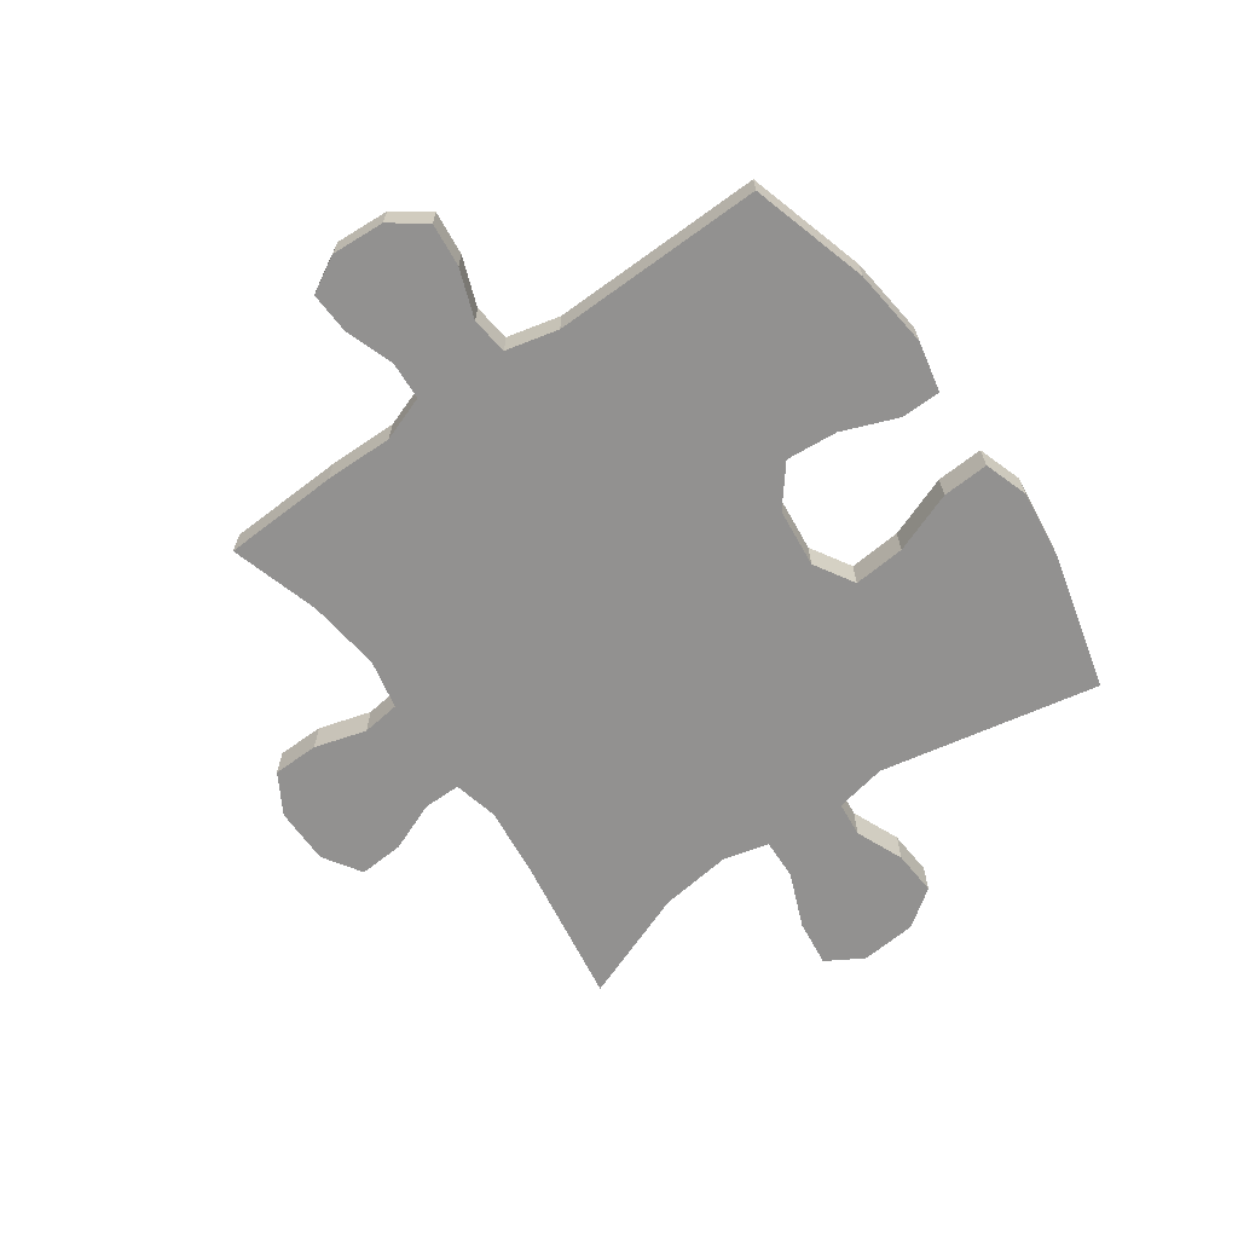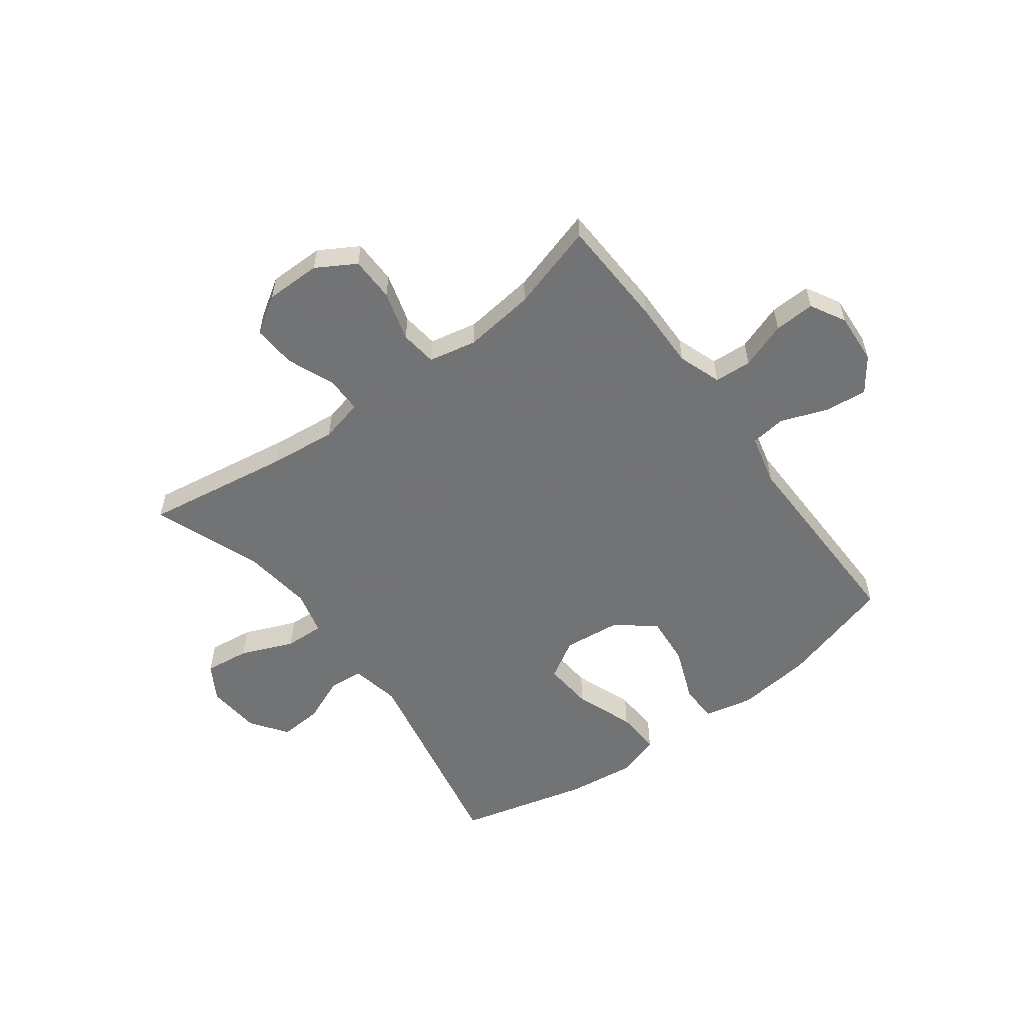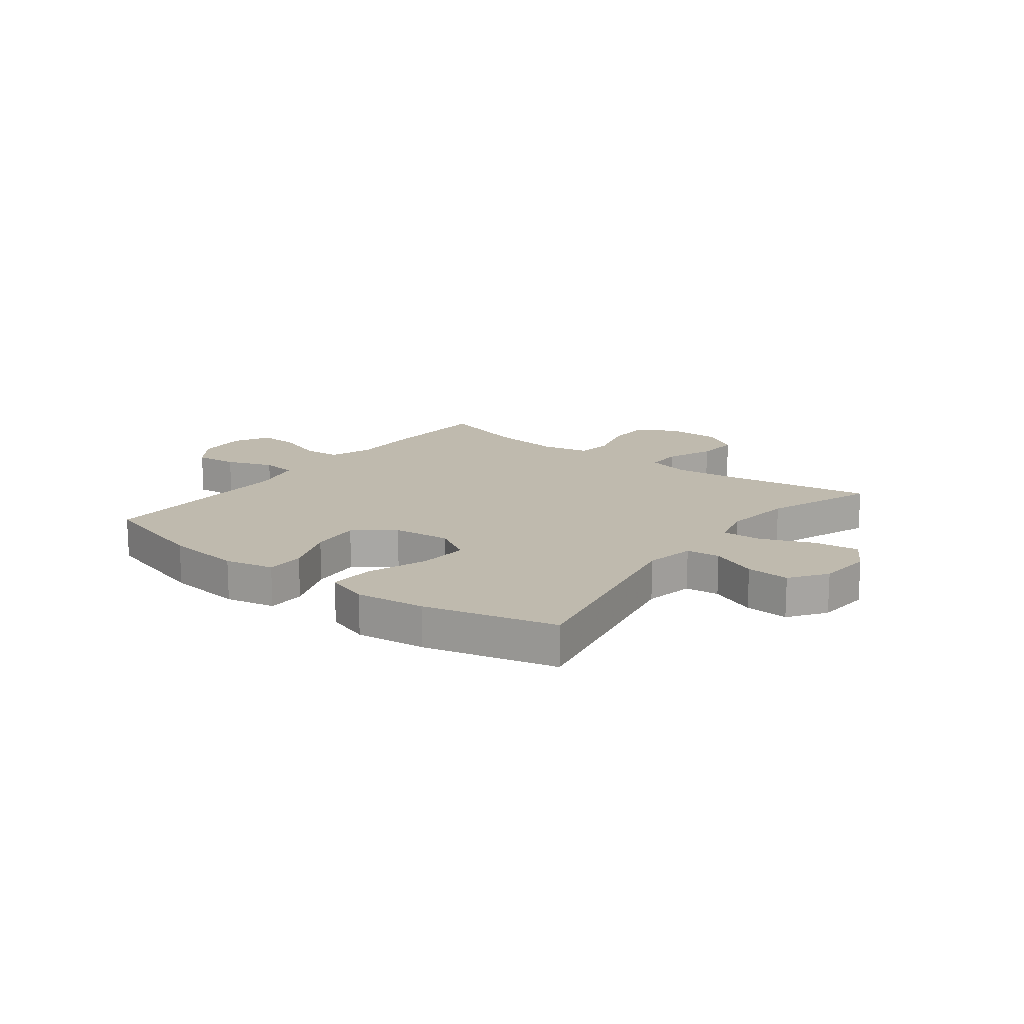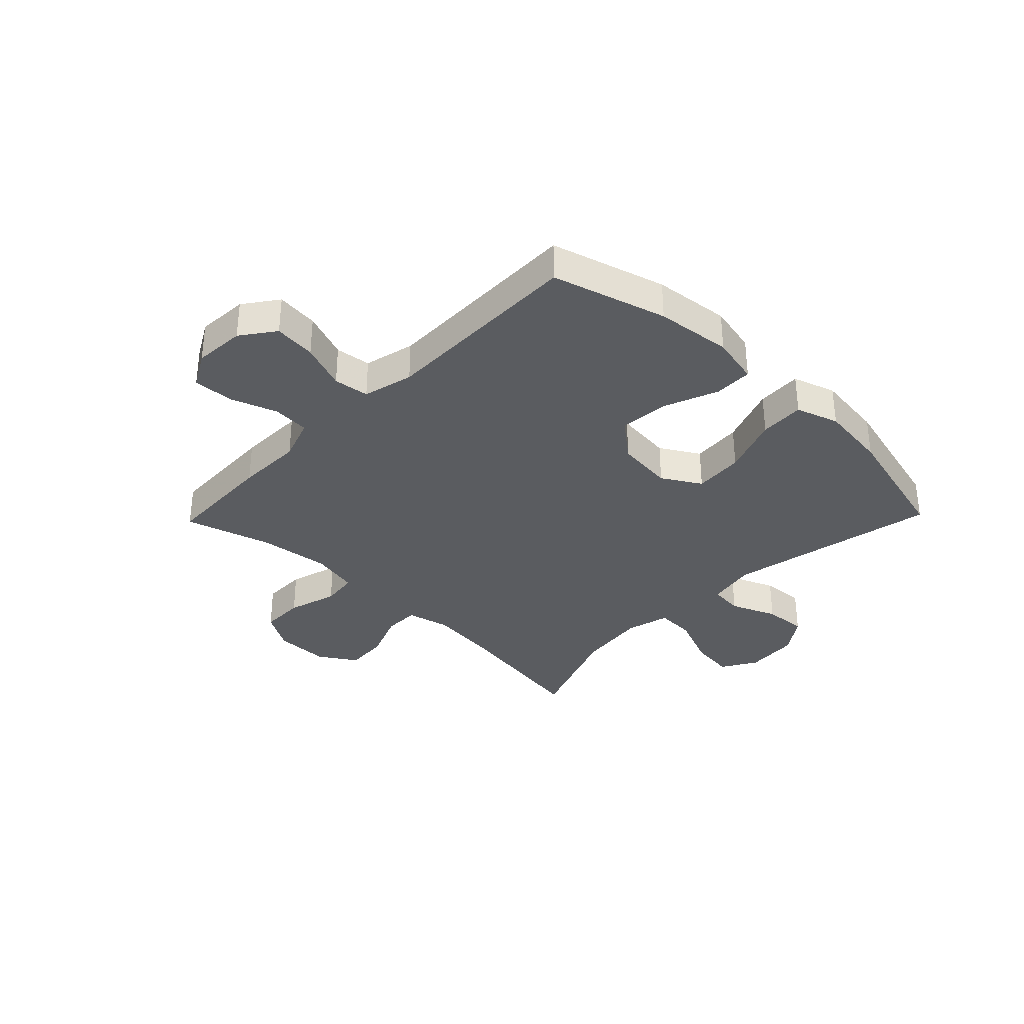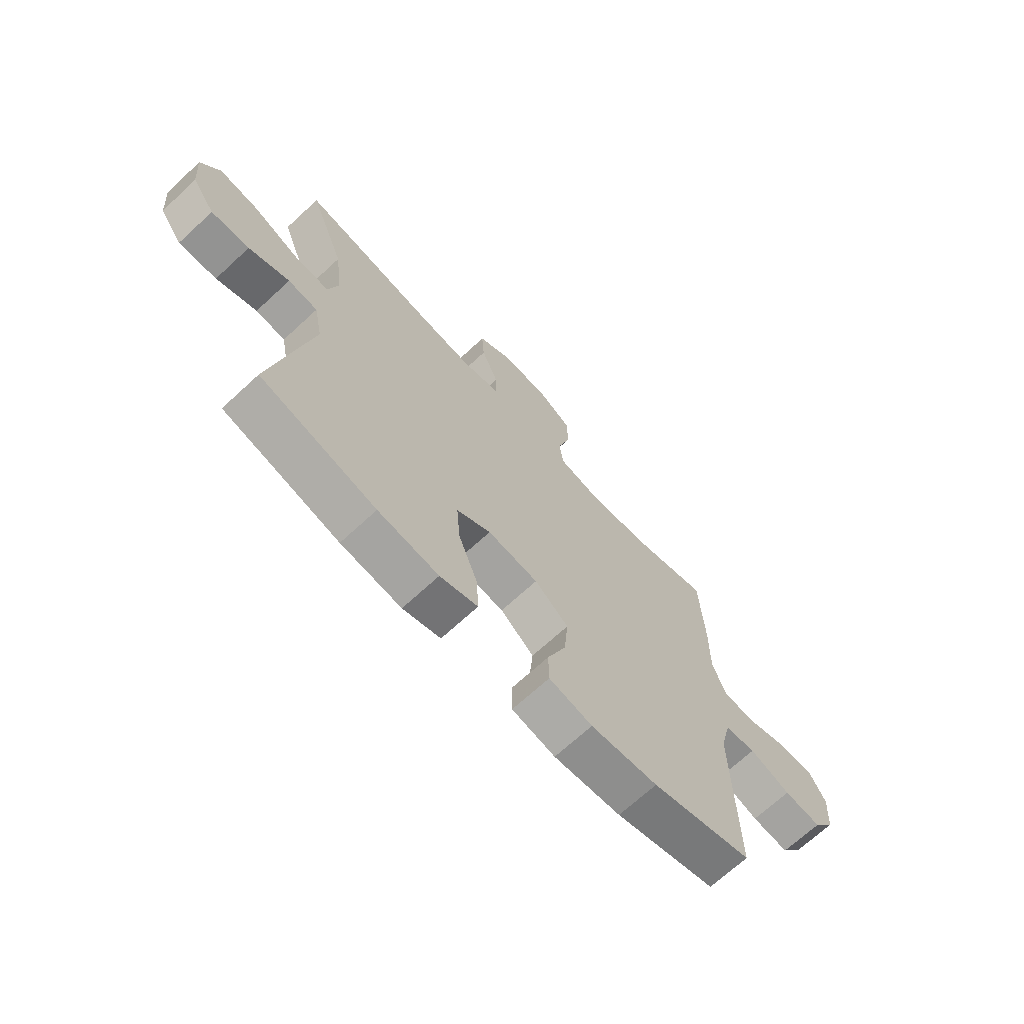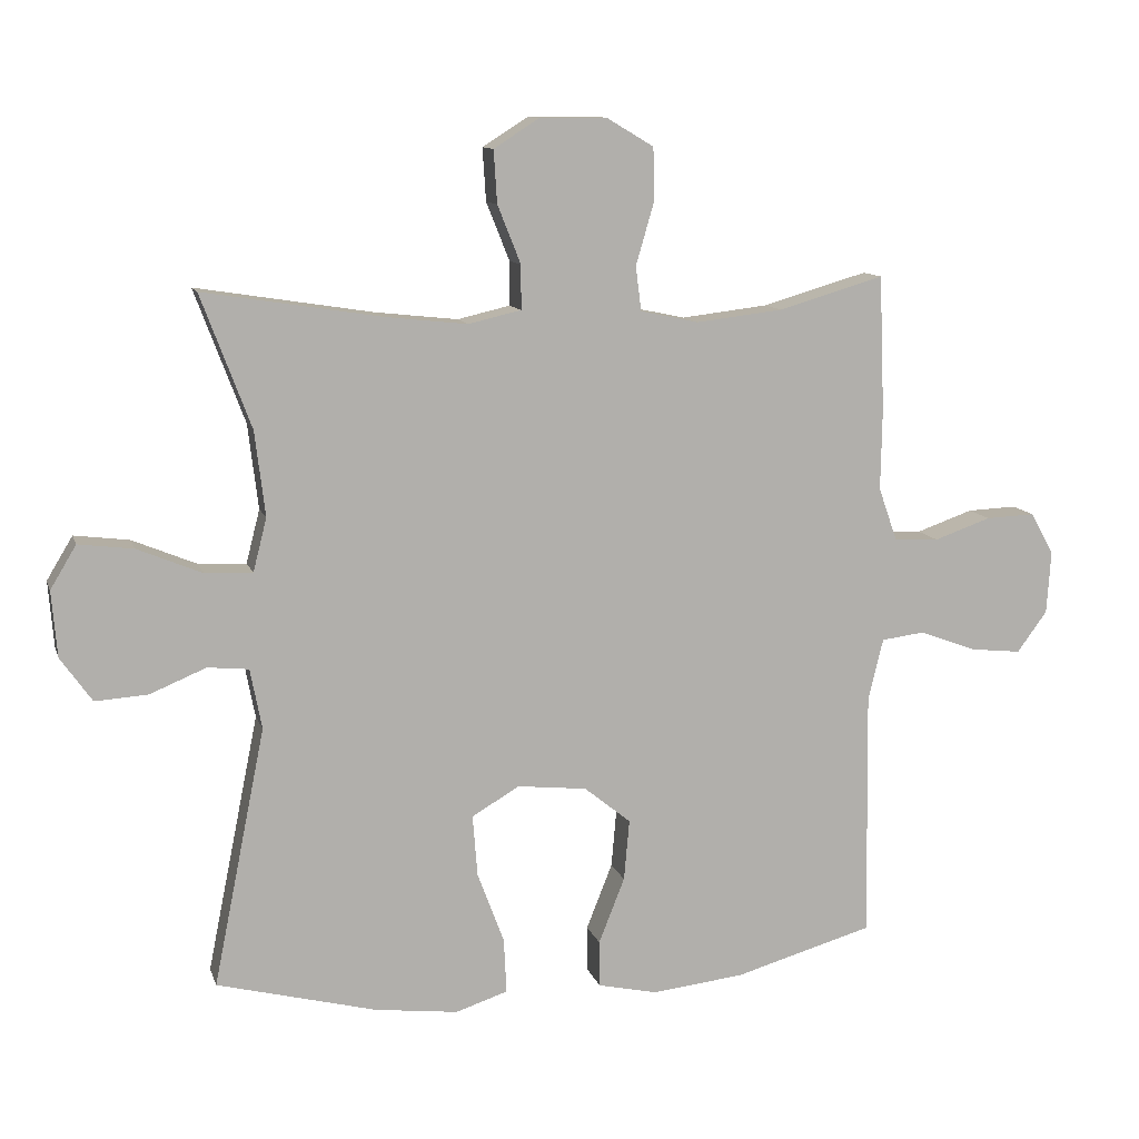
<metadata>
{"format":"obj","ext":"obj","renderer":"f3d","projection":"perspective","resolution":1024,"background":"white","views":[{"elev":-66.1,"azim":125.4,"up":"+Y"},{"elev":-55.9,"azim":36.7,"up":"+Y"},{"elev":15.6,"azim":-142.6,"up":"+Y"},{"elev":-34.1,"azim":136.0,"up":"+Y"},{"elev":-69.1,"azim":-47.2,"up":"+Z"},{"elev":11.1,"azim":-14.7,"up":"+Z"}]}
</metadata>
<code>
v 0.5 0.07 0.5
v 0.508 0.07 0.302
v 0.506 0.07 0.184
v 0.533 0.07 0.107
v 0.599 0.07 0.103
v 0.682 0.07 0.132
v 0.754 0.07 0.135
v 0.788 0.07 0.073
v 0.782 0.07 -0.018
v 0.738 0.07 -0.078
v 0.663 0.07 -0.07
v 0.58 0.07 -0.039
v 0.517 0.07 -0.047
v 0.495 0.07 -0.137
v 0.5 0.07 -0.5
v 0.297 0.07 -0.558
v 0.162 0.07 -0.573
v 0.075 0.07 -0.554
v 0.074 0.07 -0.486
v 0.112 0.07 -0.39
v 0.12 0.07 -0.301
v 0.052 0.07 -0.246
v -0.05 0.07 -0.235
v -0.119 0.07 -0.276
v -0.112 0.07 -0.365
v -0.073 0.07 -0.47
v -0.069 0.07 -0.55
v -0.145 0.07 -0.575
v -0.267 0.07 -0.56
v -0.5 0.07 -0.5
v -0.424 0.07 -0.123
v -0.441 0.07 -0.035
v -0.501 0.07 -0.029
v -0.583 0.07 -0.063
v -0.66 0.07 -0.068
v -0.706 0.07 -0.003
v -0.714 0.07 0.093
v -0.676 0.07 0.156
v -0.596 0.07 0.146
v -0.502 0.07 0.107
v -0.432 0.07 0.104
v -0.412 0.07 0.182
v -0.427 0.07 0.306
v -0.5 0.07 0.5
v -0.24 0.07 0.459
v -0.12 0.07 0.446
v -0.043 0.07 0.464
v -0.043 0.07 0.528
v -0.077 0.07 0.613
v -0.082 0.07 0.69
v -0.016 0.07 0.732
v 0.082 0.07 0.732
v 0.151 0.07 0.691
v 0.152 0.07 0.612
v 0.126 0.07 0.523
v 0.134 0.07 0.458
v 0.219 0.07 0.44
v 0.346 0.07 0.455
v 0.5 0 0.5
v 0.508 0 0.302
v 0.506 0 0.184
v 0.533 0 0.107
v 0.599 0 0.103
v 0.682 0 0.132
v 0.754 0 0.135
v 0.788 0 0.073
v 0.782 0 -0.018
v 0.738 0 -0.078
v 0.663 0 -0.07
v 0.58 0 -0.039
v 0.517 0 -0.047
v 0.495 0 -0.137
v 0.5 0 -0.5
v 0.297 0 -0.558
v 0.162 0 -0.573
v 0.075 0 -0.554
v 0.074 0 -0.486
v 0.112 0 -0.39
v 0.12 0 -0.301
v 0.052 0 -0.246
v -0.05 0 -0.235
v -0.119 0 -0.276
v -0.112 0 -0.365
v -0.073 0 -0.47
v -0.069 0 -0.55
v -0.145 0 -0.575
v -0.267 0 -0.56
v -0.5 0 -0.5
v -0.424 0 -0.123
v -0.441 0 -0.035
v -0.501 0 -0.029
v -0.583 0 -0.063
v -0.66 0 -0.068
v -0.706 0 -0.003
v -0.714 0 0.093
v -0.676 0 0.156
v -0.596 0 0.146
v -0.502 0 0.107
v -0.432 0 0.104
v -0.412 0 0.182
v -0.427 0 0.306
v -0.5 0 0.5
v -0.24 0 0.459
v -0.12 0 0.446
v -0.043 0 0.464
v -0.043 0 0.528
v -0.077 0 0.613
v -0.082 0 0.69
v -0.016 0 0.732
v 0.082 0 0.732
v 0.151 0 0.691
v 0.152 0 0.612
v 0.126 0 0.523
v 0.134 0 0.458
v 0.219 0 0.44
v 0.346 0 0.455
f 53 54 55
f 52 53 55
f 51 52 55
f 50 51 55
f 49 50 55
f 48 49 55
f 47 48 55 56
f 46 47 56 57
f 43 44 45
f 42 43 45 46
f 41 42 46 57
f 38 39 40
f 37 38 40
f 36 37 40
f 35 36 40
f 34 35 40
f 33 34 40
f 32 33 40 41
f 41 57 58
f 32 41 58
f 31 32 58
f 29 30 31
f 28 29 31
f 27 28 31
f 26 27 31
f 25 26 31
f 18 19 20
f 17 18 20
f 16 17 20
f 15 16 20
f 14 15 20
f 13 14 20 21
f 10 11 12
f 9 10 12
f 8 9 12
f 7 8 12
f 6 7 12
f 5 6 12
f 4 5 12 13
f 13 21 22
f 4 13 22
f 3 4 22
f 3 22 23
f 2 3 23
f 1 2 23
f 58 1 23
f 31 58 23 24
f 24 25 31
f 113 112 111
f 113 111 110
f 113 110 109
f 113 109 108
f 113 108 107
f 113 107 106
f 114 113 106 105
f 115 114 105 104
f 103 102 101
f 104 103 101 100
f 115 104 100 99
f 98 97 96
f 98 96 95
f 98 95 94
f 98 94 93
f 98 93 92
f 98 92 91
f 99 98 91 90
f 116 115 99
f 116 99 90
f 116 90 89
f 89 88 87
f 89 87 86
f 89 86 85
f 89 85 84
f 89 84 83
f 78 77 76
f 78 76 75
f 78 75 74
f 78 74 73
f 78 73 72
f 79 78 72 71
f 70 69 68
f 70 68 67
f 70 67 66
f 70 66 65
f 70 65 64
f 70 64 63
f 71 70 63 62
f 80 79 71
f 80 71 62
f 80 62 61
f 81 80 61
f 81 61 60
f 81 60 59
f 81 59 116
f 82 81 116 89
f 89 83 82
f 1 59 60 2
f 2 60 61 3
f 3 61 62 4
f 4 62 63 5
f 5 63 64 6
f 6 64 65 7
f 7 65 66 8
f 8 66 67 9
f 9 67 68 10
f 10 68 69 11
f 11 69 70 12
f 12 70 71 13
f 13 71 72 14
f 14 72 73 15
f 15 73 74 16
f 16 74 75 17
f 17 75 76 18
f 18 76 77 19
f 19 77 78 20
f 20 78 79 21
f 21 79 80 22
f 22 80 81 23
f 23 81 82 24
f 24 82 83 25
f 25 83 84 26
f 26 84 85 27
f 27 85 86 28
f 28 86 87 29
f 29 87 88 30
f 30 88 89 31
f 31 89 90 32
f 32 90 91 33
f 33 91 92 34
f 34 92 93 35
f 35 93 94 36
f 36 94 95 37
f 37 95 96 38
f 38 96 97 39
f 39 97 98 40
f 40 98 99 41
f 41 99 100 42
f 42 100 101 43
f 43 101 102 44
f 44 102 103 45
f 45 103 104 46
f 46 104 105 47
f 47 105 106 48
f 48 106 107 49
f 49 107 108 50
f 50 108 109 51
f 51 109 110 52
f 52 110 111 53
f 53 111 112 54
f 54 112 113 55
f 55 113 114 56
f 56 114 115 57
f 57 115 116 58
f 58 116 59 1

</code>
